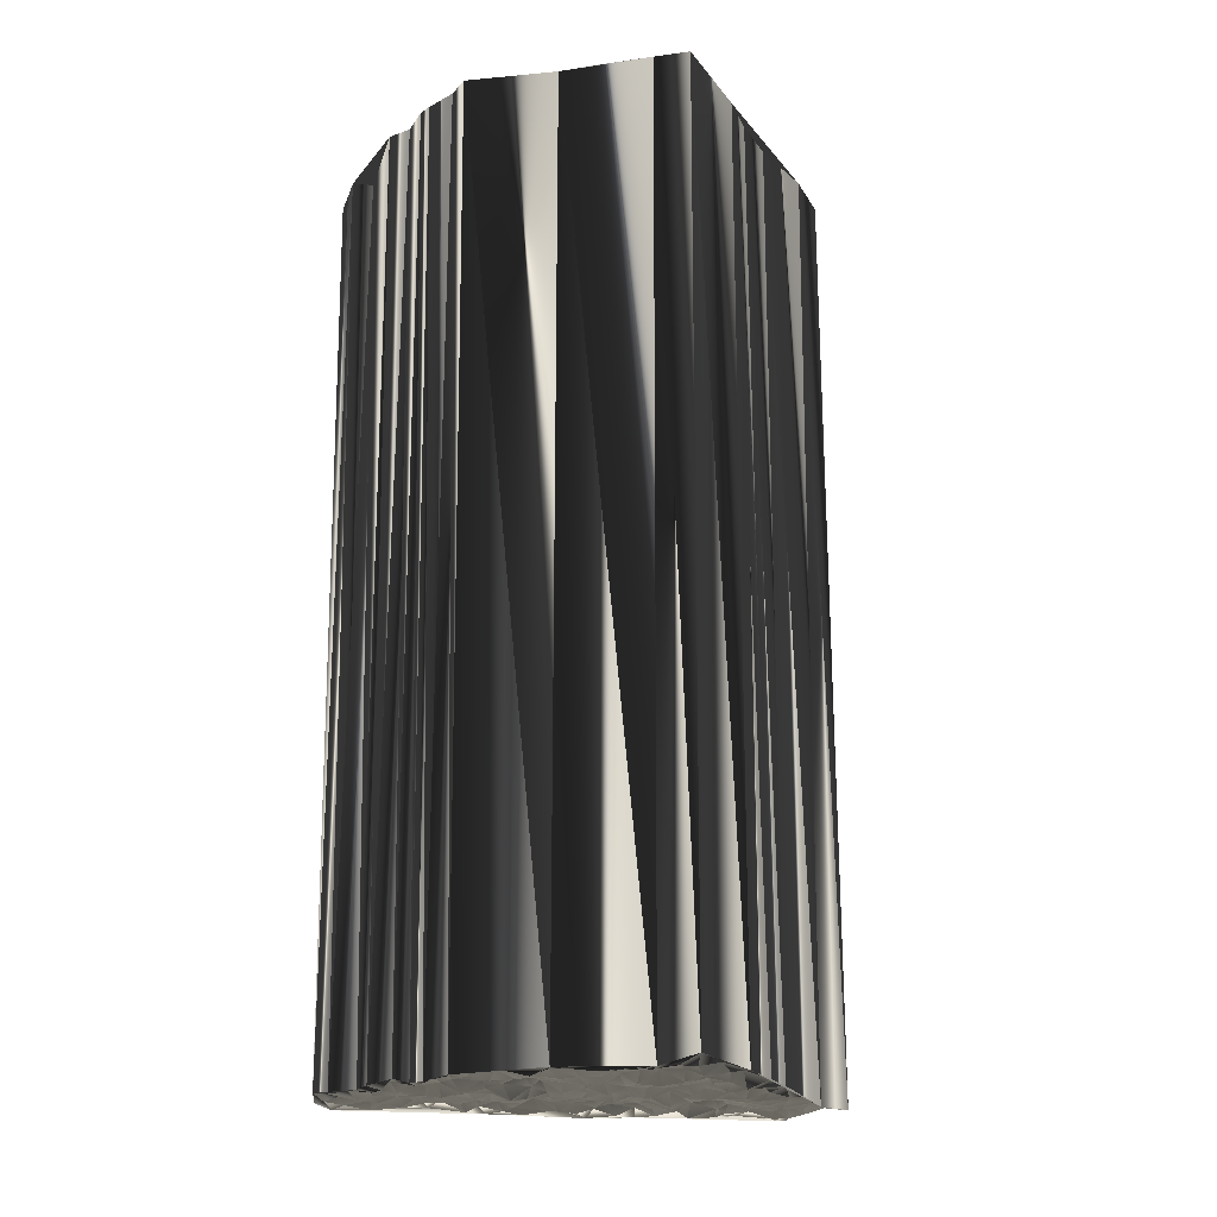
<metadata>
{"format":"obj","ext":"obj","renderer":"f3d","projection":"perspective","resolution":1024,"background":"white","views":[{"elev":-19.3,"azim":48.8,"up":"+Z"}]}
</metadata>
<code>
v 249 236.3 0.09306
v 248.8 237 -0.03869
v 249.7 236.1 0.06474
v 249.6 236.9 0.03453
v 249.7 237.8 -0.04988
v 250.5 235.2 0.1535
v 250.5 236.1 0.1279
v 250.7 237 0.0653
v 250.5 237.9 0.1577
v 250.6 238.4 0.008261
v 250.4 239.4 0.07792
v 251.3 235.1 0.04545
v 251.2 236.2 -0.04503
v 251.2 237 -0.04902
v 251.3 237.7 -0.1376
v 251.4 238.5 0.05514
v 251.2 239.2 0.2084
v 251.2 240.2 -0.05398
v 251.2 241 -0.04946
v 252.1 235.2 0.06945
v 252 236.1 0.02922
v 252.1 237 0.05658
v 252 237.6 0.03113
v 252.2 238.4 -0.005802
v 252.2 239.2 0.01695
v 252 240.1 0.04175
v 252.1 241 -0.04422
v 252 241.8 -0.08419
v 253 235.5 -0.05423
v 252.9 236 0.07841
v 253 236.8 -0.0114
v 252.9 237.7 0.07096
v 253 238.8 0.08682
v 252.9 239.3 0.05956
v 252.8 240.1 0.1361
v 252.8 240.8 -0.01815
v 252.8 241.7 -0.02377
v 253 242.4 0.03812
v 252.9 243.5 -0.1253
v 253.8 234.4 -0.1401
v 253.7 235.3 -0.07738
v 253.6 235.9 -0.05756
v 253.6 236.9 -0.07284
v 253.6 237.7 -0.009383
v 253.7 238.6 -0.08917
v 253.6 239.3 -0.03595
v 253.7 240.3 -0.02025
v 253.6 240.9 0.2066
v 253.8 241.7 -0.16
v 253.5 242.6 -0.1168
v 253.7 243.2 0.05987
v 253.7 244 -0.08072
v 253.6 244.9 -0.05188
v 254.4 234.3 -0.09471
v 254.3 235.1 0.09609
v 254.6 236.1 0.2831
v 254.3 236.9 -0.1927
v 254.6 237.7 -0.03276
v 254.4 238.6 0.05382
v 254.5 239.3 -0.1367
v 254.5 240.2 0.1145
v 254.5 240.9 -0.01048
v 254.5 241.7 0.05636
v 254.5 242.5 -0.04063
v 254.5 243 0.1204
v 254.3 244.2 0.1129
v 254.4 244.9 -0.08592
v 254.5 245.7 0.205
v 255.4 234.4 -0.001317
v 255.2 235.4 -0.09971
v 255.2 236.2 0.07527
v 255.3 236.9 -0.1711
v 255.3 237.7 0.03556
v 255.3 238.6 -0.2466
v 255.2 239.3 -0.1121
v 255.3 240.1 -0.01584
v 255.5 241.1 0.03123
v 255.3 241.7 0.02719
v 255.3 242.5 0.2166
v 255.3 243.5 0.09202
v 255.3 244 -0.04619
v 255.4 244.9 -0.03092
v 255 245.8 -0.1502
v 255.4 246.5 -0.08777
v 255.4 247.4 0.01901
v 256.2 234.4 -0.1968
v 256.1 235.4 0.04443
v 255.9 236.1 0.08312
v 256 237 0.1239
v 256 237.8 0.09532
v 256.1 238.7 0.09094
v 256.2 239.2 -0.04819
v 256.2 240 0.03948
v 255.8 240.8 -0.05848
v 256.1 241.8 -0.1222
v 256.3 242.7 0.1231
v 255.6 243.3 0.08436
v 256 244.1 -0.127
v 256 244.9 0.1873
v 256.2 245.8 0.03495
v 256 246.4 -0.05513
v 256.1 247.3 0.09704
v 256.2 248.2 -0.0704
v 256.1 248.8 -0.08258
v 256.7 234.5 -0.2123
v 256.7 235.3 0.02322
v 256.7 236 0.06274
v 256.8 236.7 -0.01344
v 256.9 237.8 0.2475
v 256.9 238.4 0.1724
v 256.9 239.2 -0.1158
v 257 240.1 -0.03071
v 256.9 241 0.04625
v 256.9 241.8 0.009768
v 257 242.4 -0.02027
v 256.8 243.3 -0.1875
v 256.9 244.1 0.01357
v 257 245 0.2584
v 256.9 245.6 0.09897
v 257 246.5 0.01619
v 257 247.4 0.02835
v 256.8 248.2 -0.1212
v 256.9 249 0.3934
v 257.8 234.5 -0.1332
v 257.6 235.4 0.07774
v 257.8 236.1 0.1516
v 257.6 237 -0.007425
v 257.6 237.7 0.09955
v 257.8 238.4 0.004752
v 257.7 239.3 -0.04491
v 257.7 240.2 -0.1692
v 257.6 240.9 0.1736
v 257.7 241.6 -0.1738
v 257.6 242.6 0.141
v 257.4 243.3 0.01959
v 257.8 244.2 0.03411
v 257.9 244.8 -0.006247
v 257.9 245.7 -0.08625
v 257.7 246.5 0.002837
v 257.7 247.3 0.1138
v 257.6 248.3 -0.03877
v 258.5 235.3 0.05959
v 258.6 236.2 0.07017
v 258.5 237 -0.02632
v 258.5 237.8 -0.02644
v 258.5 238.7 -0.1123
v 258.4 239.5 0.03098
v 258.5 240.2 -0.01517
v 258.5 240.9 0.0195
v 258.6 241.7 0.06853
v 258.5 242.7 -0.06515
v 258.5 243.5 -0.1194
v 258.4 244.1 -0.03378
v 258.5 244.7 -0.07058
v 258.4 245.7 -0.0836
v 258.5 246.3 -0.1206
v 258.4 247.3 -0.0605
v 258.5 248.1 0.03313
v 259.2 236.1 -0.1763
v 259.1 236.8 0.0804
v 259.3 237.8 -0.05383
v 259.3 238.6 -0.134
v 259.3 239.3 0.1214
v 259.5 240 -0.08347
v 259.3 240.8 0.04399
v 259.2 241.8 0.1095
v 259.2 242.5 0.08287
v 259.4 243.4 0.0275
v 259.2 244.1 -0.1091
v 259.2 244.8 -0.09615
v 259.3 245.7 -0.03014
v 259.4 246.6 -0.01576
v 259.4 247.4 0.01128
v 259.4 248.2 -0.1066
v 259.9 236.2 0.00519
v 260 236.9 0.04141
v 260.1 237.8 -0.1146
v 260.2 238.4 0.01551
v 260 239.3 -0.1799
v 259.9 240.2 -0.1598
v 260.1 240.7 -0.0871
v 260.2 241.9 0.04946
v 260 242.6 -0.1248
v 260.2 243.4 0.1441
v 260.2 244.1 -0.01622
v 260.1 245 -0.0674
v 260 245.8 0.01893
v 259.9 246.4 -0.2002
v 260.9 237.1 -0.1321
v 260.8 237.7 -0.06259
v 260.8 238.6 0.04919
v 260.8 239.3 0.145
v 260.8 240.2 -0.125
v 261 240.9 0.03044
v 261 241.8 -0.009467
v 260.8 242.6 -0.1295
v 260.8 243.3 -0.01295
v 260.8 244.1 0.1088
v 261.8 237.7 -0.1112
v 261.7 238.3 -0.05159
v 261.7 239.4 0.05423
v 261.6 240.2 -0.0496
v 261.9 240.9 0.09892
v 261.6 241.7 0.243
v 261.9 242.5 0.04033
v 262.5 237.7 -0.117
v 262.4 238.6 0.002883
v 262.5 239.1 0.02127
v 262.4 240.1 0.2272
v 262.5 241.1 0.08381
v 263.4 238.4 0.2082
v 248.8 236 29.96
v 248.8 237.1 30.15
v 249.5 235.9 29.95
v 249.7 236.9 29.85
v 249.8 237.7 29.98
v 250.4 235.3 29.99
v 250.4 236.1 30.04
v 250.5 236.9 30.01
v 250.3 237.7 30.14
v 250.6 238.5 30.15
v 250.7 239.2 29.93
v 251.2 235.6 29.7
v 251.2 236.3 30.03
v 251.4 236.9 29.84
v 251.3 237.6 29.91
v 251.5 238.5 29.78
v 251.4 239.4 30.17
v 251.2 240.2 30.03
v 251.2 241.1 29.95
v 252.2 235.3 29.8
v 252.1 236.3 30.04
v 252.2 237 30.01
v 252.1 237.6 29.96
v 252 238.6 30.23
v 252.2 239.2 29.89
v 252.2 240.1 30.11
v 252.1 240.9 30.13
v 252.3 241.8 30.15
v 252.9 235.4 29.98
v 252.8 236.1 30.06
v 253 236.8 29.94
v 252.9 237.6 29.92
v 253.1 238.5 29.91
v 253.1 239.4 30.07
v 252.9 240.2 30.06
v 252.8 241 30.18
v 252.8 241.7 30.02
v 252.8 242.5 29.88
v 252.9 243.3 30.02
v 253.5 234.5 30.05
v 253.7 235.4 30.01
v 253.6 236.1 30.07
v 253.8 236.9 30.13
v 253.6 237.7 30.01
v 253.9 238.4 29.91
v 253.7 239.2 30.08
v 253.8 240.1 30.01
v 253.7 240.9 29.96
v 253.7 241.8 30.07
v 253.7 242.5 30.06
v 253.7 243.3 29.92
v 253.7 244.1 30.09
v 253.5 244.9 30.01
v 254.6 234.6 29.87
v 254.7 235.2 30.01
v 254.4 236 30.03
v 254.6 236.8 30.1
v 254.4 237.8 29.96
v 254.5 238.5 30.05
v 254.6 239.4 29.82
v 254.5 240.3 30.01
v 254.5 240.8 30.01
v 254.4 241.6 29.99
v 254.4 242.5 29.98
v 254.5 243.3 30.16
v 254.3 244.1 30.1
v 254.5 244.9 29.99
v 254.5 245.6 30.05
v 255.3 234.5 30.08
v 255.3 235.4 29.91
v 255.4 236.1 29.82
v 255.3 236.8 29.98
v 255.2 237.8 29.82
v 255.1 238.6 29.89
v 255.3 239.4 29.97
v 255.2 240 29.98
v 255.2 241 29.83
v 255.2 241.8 29.92
v 255.3 242.7 29.97
v 255.3 243.4 30.01
v 255.5 244.2 29.86
v 255.2 244.9 29.85
v 255.1 245.8 29.96
v 255.3 246.4 29.88
v 255.2 247.2 30.15
v 255.9 234.3 29.95
v 256.2 235.4 30
v 256 236.1 30
v 256.1 237 29.9
v 256.2 237.7 30.15
v 256.1 238.6 29.94
v 256.2 239.3 30.07
v 256.2 240.1 29.92
v 256.1 241 30.12
v 256.3 241.6 29.95
v 256 242.6 30.01
v 256.1 243.4 29.97
v 256.2 244.1 30.06
v 256.1 244.7 29.95
v 256.1 245.7 30
v 256.2 246.5 30.2
v 256 247.4 30.09
v 256.1 248.3 29.97
v 256.1 248.9 30.01
v 256.9 234.5 30.04
v 256.8 235.2 29.94
v 256.9 236.1 29.98
v 256.8 237 29.84
v 256.7 237.8 29.89
v 256.9 238.4 30.03
v 256.8 239.3 29.92
v 256.9 240 29.99
v 256.7 241 30.07
v 257.1 241.6 29.98
v 256.9 242.7 30.09
v 256.8 243.3 29.97
v 256.8 244.1 29.91
v 256.9 245 29.96
v 256.8 245.7 29.84
v 256.9 246.3 30
v 256.7 247.4 29.83
v 256.8 248 30.03
v 256.9 249 30
v 257.8 234.3 29.99
v 257.6 235.4 30.08
v 257.5 236.3 29.94
v 257.6 237 30.11
v 257.7 237.8 30.07
v 257.7 238.5 29.99
v 257.7 239.1 29.91
v 257.6 240.1 30.04
v 257.7 241 29.93
v 257.5 241.8 30.17
v 257.7 242.5 30.11
v 257.7 243.4 29.96
v 257.6 244 30
v 257.8 245 30.06
v 257.7 245.7 29.86
v 257.8 246.5 30.2
v 257.5 247.2 29.88
v 257.8 248 30.03
v 258.2 235.4 30.18
v 258.3 236.1 30.03
v 258.3 237 30.02
v 258.5 237.7 30.1
v 258.5 238.5 30
v 258.5 239.2 30.1
v 258.6 240.1 29.86
v 258.6 240.8 29.96
v 258.6 241.9 30.02
v 258.4 242.5 29.9
v 258.5 243.3 29.92
v 258.6 244.2 29.98
v 258.5 245 29.89
v 258.5 245.7 29.96
v 258.6 246.6 30.03
v 258.2 247.5 29.99
v 258.5 248.2 30.15
v 259.3 236.1 29.92
v 259.4 236.8 29.84
v 259.4 237.6 29.97
v 259.2 238.6 29.93
v 259.3 239.3 29.93
v 259.4 240.1 30.01
v 259.1 240.8 30.01
v 259.4 241.6 30.02
v 259.2 242.4 30.01
v 259.2 243.5 30.04
v 259.3 244 29.94
v 259.3 244.9 29.9
v 259.3 245.7 29.98
v 259.4 246.6 29.97
v 259.2 247.2 30.01
v 259.3 248.2 30.01
v 260 236.2 30.06
v 260 236.8 29.98
v 260.1 237.7 30.09
v 260.1 238.6 29.89
v 260 239.2 30.12
v 260.2 240.2 30.16
v 260.1 241 30.1
v 260 241.7 29.83
v 260.1 242.7 30.07
v 260.1 243.3 29.95
v 260.1 243.9 30.05
v 260.2 245 29.94
v 260.1 245.8 29.95
v 260.2 246.5 29.99
v 261 236.8 30.08
v 260.8 237.8 30.16
v 260.9 238.6 30.04
v 260.9 239.3 30
v 260.9 240.1 29.94
v 260.7 240.9 30.04
v 260.9 241.7 30.02
v 260.8 242.4 30.11
v 261 243.5 29.99
v 260.8 244.1 29.97
v 261.7 237.6 29.89
v 261.7 238.6 30.14
v 261.7 239.4 29.91
v 261.6 240 30
v 261.7 240.8 29.83
v 261.7 241.6 29.96
v 261.5 242.6 29.99
v 262.5 237.8 30.02
v 262.5 238.6 29.98
v 262.4 239.3 29.97
v 262.6 240.2 30.05
v 262.5 241.1 29.81
v 263.3 238.6 30.18
f 10 9 15
f 14 22 15
f 27 36 28
f 26 19 18
f 18 17 25
f 82 83 68
f 50 49 63
f 28 37 38
f 27 28 19
f 100 83 99
f 5 11 2
f 97 116 98
f 139 156 140
f 115 134 116
f 82 99 83
f 69 70 55
f 112 94 93
f 114 95 113
f 140 156 157
f 185 169 184
f 157 156 172
f 42 41 55
f 157 172 173
f 12 13 7
f 9 14 15
f 14 9 8
f 8 7 13
f 21 14 13
f 6 7 3
f 147 131 130
f 54 41 40
f 11 5 10
f 149 164 165
f 94 77 93
f 93 92 111
f 14 21 22
f 24 23 32
f 89 90 73
f 42 31 30
f 92 93 76
f 16 23 24
f 78 64 63
f 59 60 46
f 79 64 78
f 77 63 62
f 80 81 66
f 64 50 63
f 65 51 64
f 66 65 80
f 67 66 81
f 98 81 97
f 96 79 95
f 133 134 115
f 120 139 121
f 67 68 53
f 95 79 78
f 94 78 77
f 115 96 114
f 114 113 132
f 97 96 115
f 148 149 132
f 112 93 111
f 182 166 181
f 115 114 133
f 182 194 195
f 157 158 141
f 103 122 104
f 171 156 155
f 83 84 68
f 152 136 135
f 168 152 167
f 193 194 181
f 185 184 197
f 184 196 197
f 158 173 174
f 150 133 149
f 112 131 113
f 183 184 168
f 207 211 208
f 209 211 210
f 173 188 174
f 131 147 148
f 74 73 90
f 207 201 200
f 211 207 206
f 165 180 181
f 148 164 149
f 87 71 70
f 179 163 178
f 180 179 192
f 164 180 165
f 110 109 128
f 75 91 92
f 110 128 129
f 54 69 55
f 160 161 145
f 41 54 55
f 190 191 178
f 107 106 125
f 200 191 199
f 126 125 142
f 7 4 3
f 4 7 8
f 6 12 7
f 1 6 3
f 12 20 13
f 13 14 8
f 21 30 22
f 44 32 43
f 21 13 20
f 57 44 43
f 29 21 20
f 40 12 6
f 30 21 29
f 30 29 41
f 41 29 40
f 29 20 40
f 40 20 12
f 73 72 89
f 89 107 108
f 69 86 70
f 71 87 88
f 106 124 125
f 70 86 87
f 106 87 105
f 72 57 71
f 105 87 86
f 30 41 42
f 56 55 70
f 71 57 56
f 56 42 55
f 88 72 71
f 71 56 70
f 22 30 31
f 43 42 56
f 58 73 59
f 43 31 42
f 72 58 57
f 57 43 56
f 88 89 72
f 72 73 58
f 88 107 89
f 74 90 91
f 91 75 74
f 27 26 35
f 89 108 90
f 130 111 129
f 58 59 45
f 11 17 18
f 73 74 59
f 58 44 57
f 74 75 60
f 27 35 36
f 15 22 23
f 46 35 34
f 16 15 23
f 74 60 59
f 22 31 23
f 33 32 44
f 23 31 32
f 32 31 43
f 24 32 33
f 45 44 58
f 2 1 3
f 8 5 4
f 4 2 3
f 2 4 5
f 11 10 16
f 5 8 9
f 10 15 16
f 5 9 10
f 11 16 17
f 18 19 11
f 11 19 2
f 16 24 17
f 17 24 25
f 26 18 25
f 25 24 33
f 46 34 45
f 45 33 44
f 45 59 46
f 49 62 63
f 26 34 35
f 35 46 47
f 61 48 47
f 47 36 35
f 28 39 19
f 27 19 26
f 26 25 34
f 25 33 34
f 34 33 45
f 38 50 39
f 28 38 39
f 48 49 37
f 48 36 47
f 28 36 37
f 37 36 48
f 52 53 39
f 39 53 19
f 38 37 49
f 52 51 65
f 39 50 51
f 53 66 67
f 52 66 53
f 50 38 49
f 49 48 62
f 52 39 51
f 51 50 64
f 47 60 61
f 77 76 93
f 80 97 81
f 81 82 67
f 100 84 83
f 82 68 67
f 85 102 103
f 68 85 53
f 101 85 84
f 84 85 68
f 101 102 85
f 85 104 53
f 121 122 103
f 103 104 85
f 122 123 104
f 117 136 118
f 98 82 81
f 118 119 100
f 100 101 84
f 101 120 102
f 102 121 103
f 97 80 96
f 96 95 114
f 116 135 117
f 98 99 82
f 66 52 65
f 65 64 79
f 78 63 77
f 76 62 61
f 96 80 79
f 79 80 65
f 75 61 60
f 60 47 46
f 75 76 61
f 61 62 48
f 77 62 76
f 76 75 92
f 90 108 109
f 132 131 148
f 113 95 94
f 94 95 78
f 151 135 134
f 133 114 132
f 151 152 135
f 185 170 169
f 133 150 134
f 134 135 116
f 165 150 149
f 149 133 132
f 151 167 152
f 152 168 153
f 153 137 136
f 116 117 98
f 136 152 153
f 139 155 156
f 97 115 116
f 117 135 136
f 136 137 118
f 117 99 98
f 137 119 118
f 117 118 99
f 119 138 120
f 118 100 99
f 101 100 119
f 121 139 140
f 102 120 121
f 121 140 122
f 140 157 141
f 122 141 123
f 158 174 123
f 122 140 141
f 141 158 123
f 139 138 155
f 197 198 185
f 137 138 119
f 119 120 101
f 137 153 154
f 138 139 120
f 138 137 154
f 154 153 169
f 171 155 170
f 170 154 169
f 172 156 171
f 186 170 185
f 138 154 155
f 155 154 170
f 171 170 186
f 188 205 210
f 158 157 173
f 172 171 187
f 173 172 188
f 185 198 186
f 186 187 171
f 186 198 187
f 187 188 172
f 188 187 198
f 205 197 196
f 182 181 194
f 196 195 204
f 188 198 205
f 205 198 197
f 183 168 167
f 166 151 150
f 184 169 168
f 168 169 153
f 196 184 183
f 182 167 166
f 165 166 150
f 150 151 134
f 167 151 166
f 166 165 181
f 195 183 182
f 182 183 167
f 196 183 195
f 204 203 210
f 210 205 204
f 204 205 196
f 204 195 203
f 209 202 208
f 210 203 209
f 192 201 193
f 209 203 202
f 202 203 194
f 208 201 207
f 207 200 206
f 209 208 211
f 200 192 191
f 190 178 177
f 200 201 192
f 148 163 164
f 192 193 180
f 180 193 181
f 193 202 194
f 194 203 195
f 208 202 201
f 201 202 193
f 111 110 129
f 148 147 163
f 162 178 163
f 163 179 164
f 92 91 110
f 109 91 90
f 113 94 112
f 112 111 130
f 132 113 131
f 131 112 130
f 111 92 110
f 161 146 145
f 128 109 127
f 127 108 126
f 130 129 146
f 147 162 163
f 191 192 179
f 177 162 161
f 180 164 179
f 179 178 191
f 126 143 127
f 147 146 162
f 128 144 145
f 160 144 159
f 88 87 106
f 107 126 108
f 110 91 109
f 109 108 127
f 127 144 128
f 128 145 129
f 126 142 143
f 107 88 106
f 106 105 124
f 126 107 125
f 125 124 142
f 175 159 142
f 142 159 143
f 175 176 160
f 144 160 145
f 159 175 160
f 162 177 178
f 127 143 144
f 144 143 159
f 147 130 146
f 146 129 145
f 160 176 161
f 161 162 146
f 161 176 177
f 177 176 189
f 199 191 190
f 189 176 175
f 206 189 175
f 175 142 124
f 206 199 189
f 189 190 177
f 206 200 199
f 199 190 189
f 220 221 226
f 233 225 226
f 247 238 239
f 230 237 229
f 228 229 236
f 294 293 279
f 260 261 274
f 248 239 249
f 239 238 230
f 294 311 310
f 222 216 213
f 327 308 309
f 367 350 351
f 345 326 327
f 310 293 294
f 281 280 266
f 305 323 304
f 306 325 324
f 367 351 368
f 380 396 395
f 367 368 383
f 252 253 266
f 383 368 384
f 224 223 218
f 225 220 226
f 220 225 219
f 218 219 224
f 225 232 224
f 218 217 214
f 342 358 341
f 252 265 251
f 216 222 221
f 375 360 376
f 288 305 304
f 303 304 322
f 232 225 233
f 234 235 243
f 301 300 284
f 242 253 241
f 304 303 287
f 234 227 235
f 275 289 274
f 271 270 257
f 275 290 289
f 274 288 273
f 292 291 277
f 261 275 274
f 262 276 275
f 276 277 291
f 277 278 292
f 292 309 308
f 290 307 306
f 345 344 326
f 350 331 332
f 279 278 264
f 290 306 289
f 289 305 288
f 307 326 325
f 324 325 343
f 307 308 326
f 360 359 343
f 304 323 322
f 377 393 392
f 325 326 344
f 405 393 406
f 369 368 352
f 333 314 315
f 367 382 366
f 295 294 279
f 347 363 346
f 363 379 378
f 405 404 392
f 395 396 408
f 407 395 408
f 384 369 385
f 344 361 360
f 342 323 324
f 395 394 379
f 422 418 419
f 422 420 421
f 399 384 385
f 358 342 359
f 284 285 301
f 412 418 411
f 418 422 417
f 391 376 392
f 375 359 360
f 282 298 281
f 374 390 389
f 390 391 403
f 391 375 376
f 320 321 339
f 302 286 303
f 339 321 340
f 280 265 266
f 372 371 356
f 265 252 266
f 402 401 389
f 317 318 336
f 402 411 410
f 336 337 353
f 215 218 214
f 218 215 219
f 223 217 218
f 217 212 214
f 231 223 224
f 225 224 219
f 241 232 233
f 243 255 254
f 224 232 231
f 255 268 254
f 232 240 231
f 223 251 217
f 232 241 240
f 240 241 252
f 240 252 251
f 231 240 251
f 231 251 223
f 283 284 300
f 318 300 319
f 297 280 281
f 298 282 299
f 335 317 336
f 297 281 298
f 298 317 316
f 268 283 282
f 298 316 297
f 252 241 253
f 266 267 281
f 268 282 267
f 253 267 266
f 283 299 282
f 267 282 281
f 241 233 242
f 253 254 267
f 284 269 270
f 242 254 253
f 269 283 268
f 254 268 267
f 300 299 283
f 284 283 269
f 318 299 300
f 301 285 302
f 286 302 285
f 237 238 246
f 319 300 301
f 322 341 340
f 270 269 256
f 228 222 229
f 285 284 270
f 255 269 268
f 286 285 271
f 246 238 247
f 233 226 234
f 246 257 245
f 226 227 234
f 271 285 270
f 242 233 234
f 243 244 255
f 242 234 243
f 242 243 254
f 243 235 244
f 255 256 269
f 212 213 214
f 216 219 215
f 213 215 214
f 215 213 216
f 221 222 227
f 219 216 220
f 226 221 227
f 220 216 221
f 227 222 228
f 230 229 222
f 230 222 213
f 235 227 228
f 235 228 236
f 229 237 236
f 235 236 244
f 245 257 256
f 244 256 255
f 270 256 257
f 273 260 274
f 245 237 246
f 257 246 258
f 259 272 258
f 247 258 246
f 250 239 230
f 230 238 237
f 236 237 245
f 244 236 245
f 244 245 256
f 261 249 250
f 249 239 250
f 260 259 248
f 247 259 258
f 247 239 248
f 247 248 259
f 264 263 250
f 264 250 230
f 248 249 260
f 262 263 276
f 261 250 262
f 277 264 278
f 277 263 264
f 249 261 260
f 259 260 273
f 250 263 262
f 261 262 275
f 271 258 272
f 287 288 304
f 308 291 292
f 293 292 278
f 295 311 294
f 279 293 278
f 313 296 314
f 296 279 264
f 296 312 295
f 296 295 279
f 313 312 296
f 315 296 264
f 333 332 314
f 315 314 296
f 334 333 315
f 347 328 329
f 293 309 292
f 330 329 311
f 312 311 295
f 331 312 313
f 332 313 314
f 291 308 307
f 306 307 325
f 346 327 328
f 310 309 293
f 263 277 276
f 275 276 290
f 274 289 288
f 273 287 272
f 291 307 290
f 291 290 276
f 272 286 271
f 258 271 257
f 287 286 272
f 273 272 259
f 273 288 287
f 286 287 303
f 319 301 320
f 342 343 359
f 306 324 305
f 306 305 289
f 346 362 345
f 325 344 343
f 363 362 346
f 381 396 380
f 361 344 345
f 346 345 327
f 361 376 360
f 344 360 343
f 378 362 363
f 379 363 364
f 348 364 347
f 328 327 309
f 363 347 364
f 366 350 367
f 326 308 327
f 346 328 347
f 348 347 329
f 310 328 309
f 330 348 329
f 329 328 310
f 349 330 331
f 311 329 310
f 311 312 330
f 350 332 351
f 331 313 332
f 351 332 333
f 368 351 352
f 352 333 334
f 385 369 334
f 351 333 352
f 369 352 334
f 349 350 366
f 409 408 396
f 349 348 330
f 331 330 312
f 364 348 365
f 350 349 331
f 348 349 365
f 364 365 380
f 366 382 381
f 365 381 380
f 367 383 382
f 381 397 396
f 365 349 366
f 365 366 381
f 381 382 397
f 416 399 421
f 368 369 384
f 382 383 398
f 383 384 399
f 409 396 397
f 398 397 382
f 409 397 398
f 399 398 383
f 398 399 409
f 408 416 407
f 392 393 405
f 406 407 415
f 409 399 416
f 409 416 408
f 379 394 378
f 362 377 361
f 380 395 379
f 380 379 364
f 395 407 394
f 378 393 377
f 377 376 361
f 362 361 345
f 362 378 377
f 376 377 392
f 394 406 393
f 394 393 378
f 394 407 406
f 414 415 421
f 416 421 415
f 416 415 407
f 406 415 414
f 413 420 419
f 414 421 420
f 412 403 404
f 414 420 413
f 414 413 405
f 412 419 418
f 411 418 417
f 419 420 422
f 403 411 402
f 389 401 388
f 412 411 403
f 374 359 375
f 404 403 391
f 404 391 392
f 413 404 405
f 414 405 406
f 413 419 412
f 413 412 404
f 321 322 340
f 358 359 374
f 389 373 374
f 390 374 375
f 302 303 321
f 302 320 301
f 305 324 323
f 322 323 341
f 324 343 342
f 323 342 341
f 303 322 321
f 357 372 356
f 320 339 338
f 319 338 337
f 340 341 357
f 373 358 374
f 403 402 390
f 373 388 372
f 375 391 390
f 389 390 402
f 354 337 338
f 357 358 373
f 355 339 356
f 355 371 370
f 298 299 317
f 337 318 319
f 302 321 320
f 319 320 338
f 355 338 339
f 356 339 340
f 353 337 354
f 299 318 317
f 316 317 335
f 318 337 336
f 335 336 353
f 370 386 353
f 370 353 354
f 387 386 371
f 371 355 356
f 386 370 371
f 388 373 389
f 354 338 355
f 354 355 370
f 341 358 357
f 340 357 356
f 387 371 372
f 373 372 357
f 387 372 388
f 387 388 400
f 402 410 401
f 387 400 386
f 400 417 386
f 353 386 335
f 410 417 400
f 401 400 388
f 411 417 410
f 401 410 400
f 1 212 6
f 6 217 212
f 6 217 12
f 12 223 217
f 12 223 40
f 40 251 223
f 40 251 54
f 54 265 251
f 54 265 69
f 69 280 265
f 69 280 86
f 86 297 280
f 86 297 105
f 105 316 297
f 105 316 124
f 124 335 316
f 124 335 175
f 175 386 335
f 175 386 206
f 206 417 386
f 206 417 211
f 211 422 417
f 211 422 210
f 210 421 422
f 210 421 205
f 205 416 421
f 205 416 198
f 198 409 416
f 198 409 188
f 188 399 409
f 188 399 174
f 174 385 399
f 174 385 123
f 123 334 385
f 123 334 104
f 104 315 334
f 104 315 85
f 85 296 315
f 85 296 53
f 53 264 296
f 53 264 39
f 39 250 264
f 39 250 19
f 19 230 250
f 19 230 11
f 11 222 230
f 11 222 2
f 2 213 222
f 2 213 1
f 1 212 213

</code>
